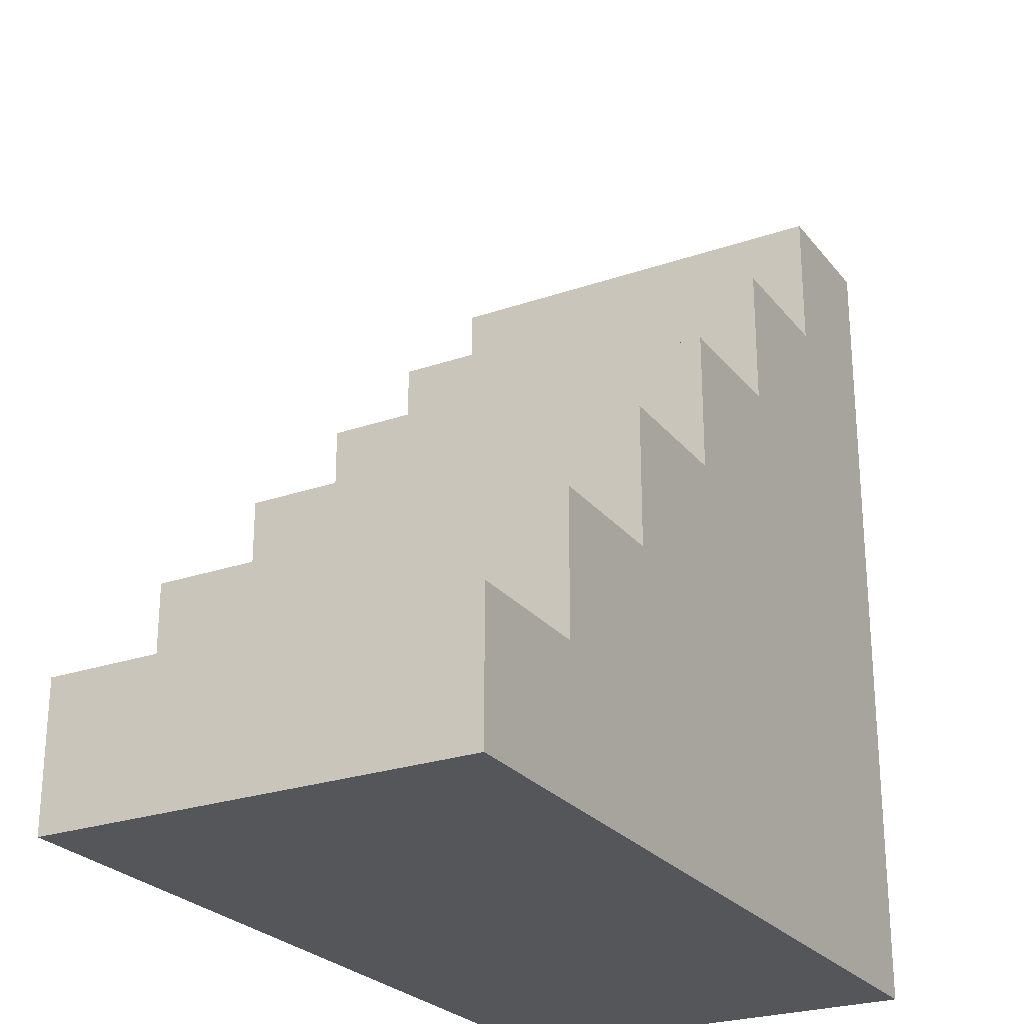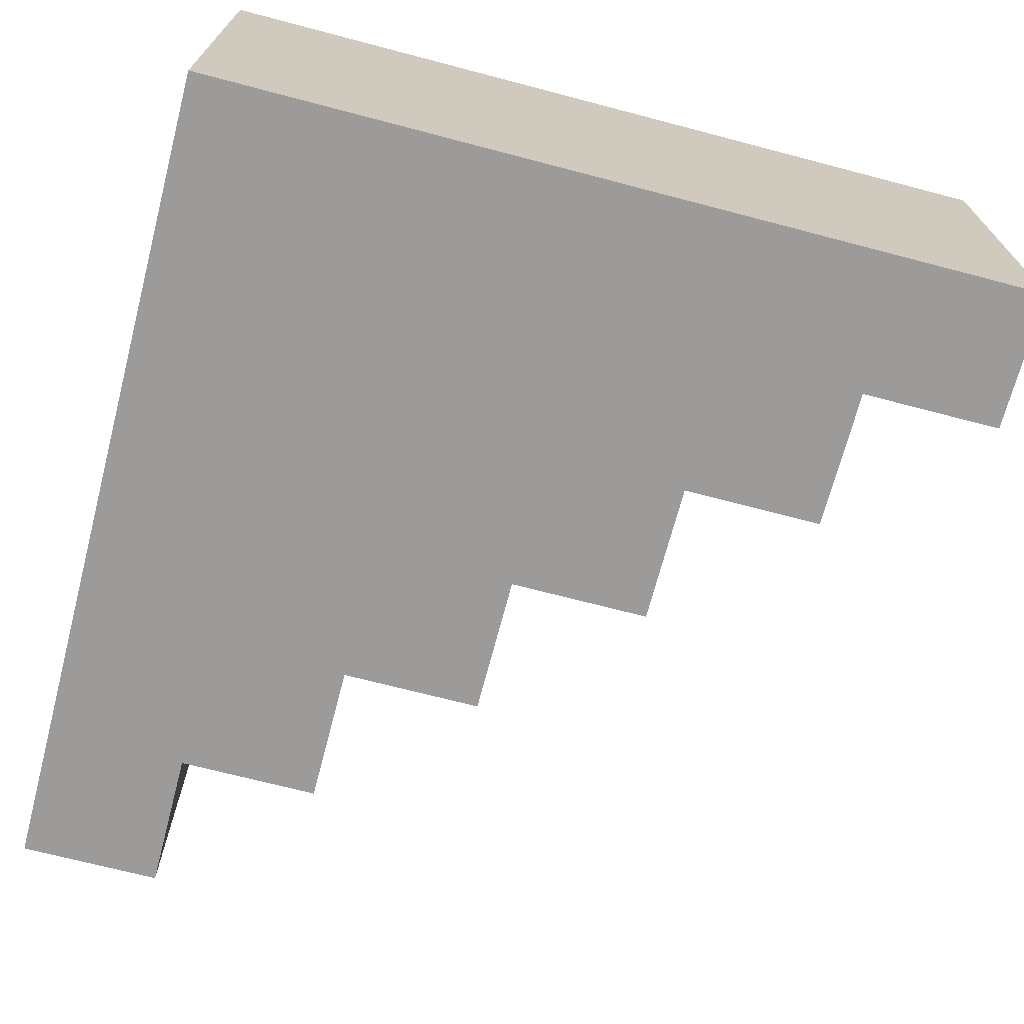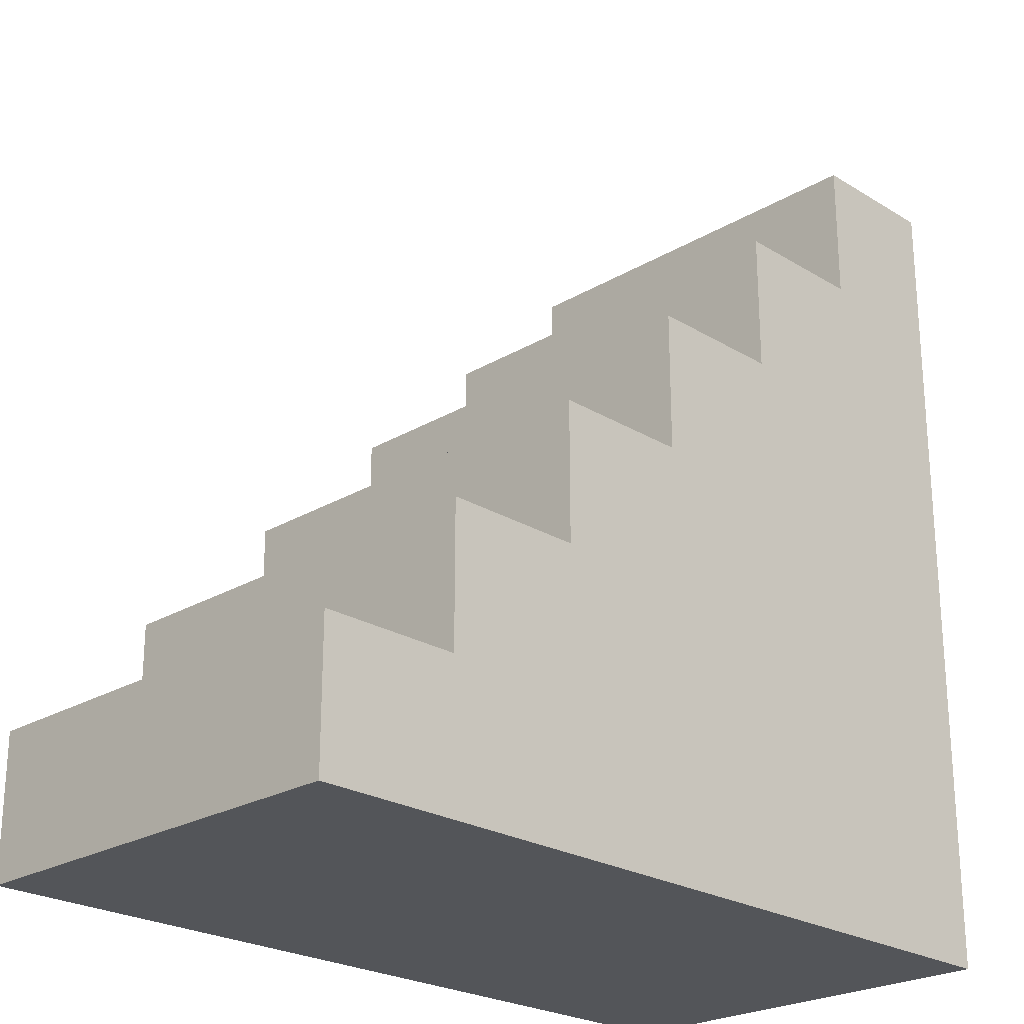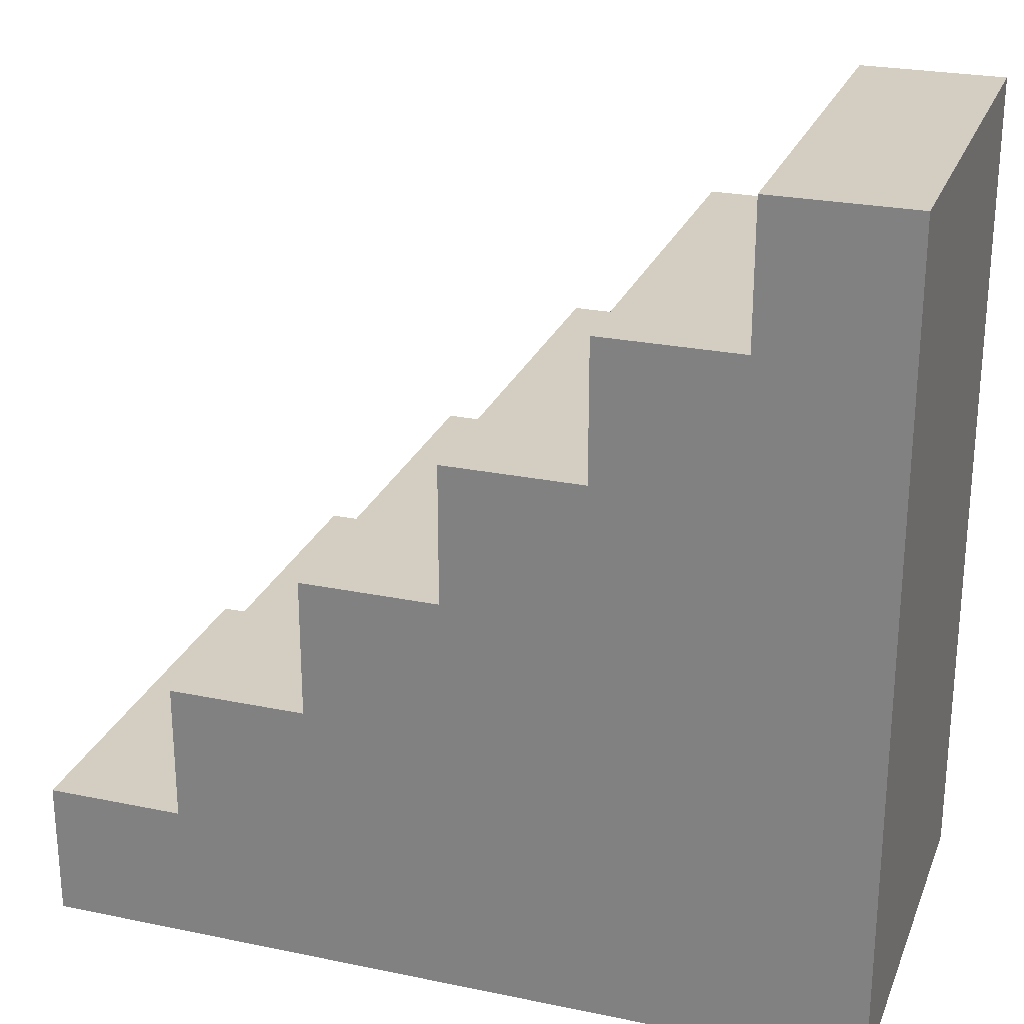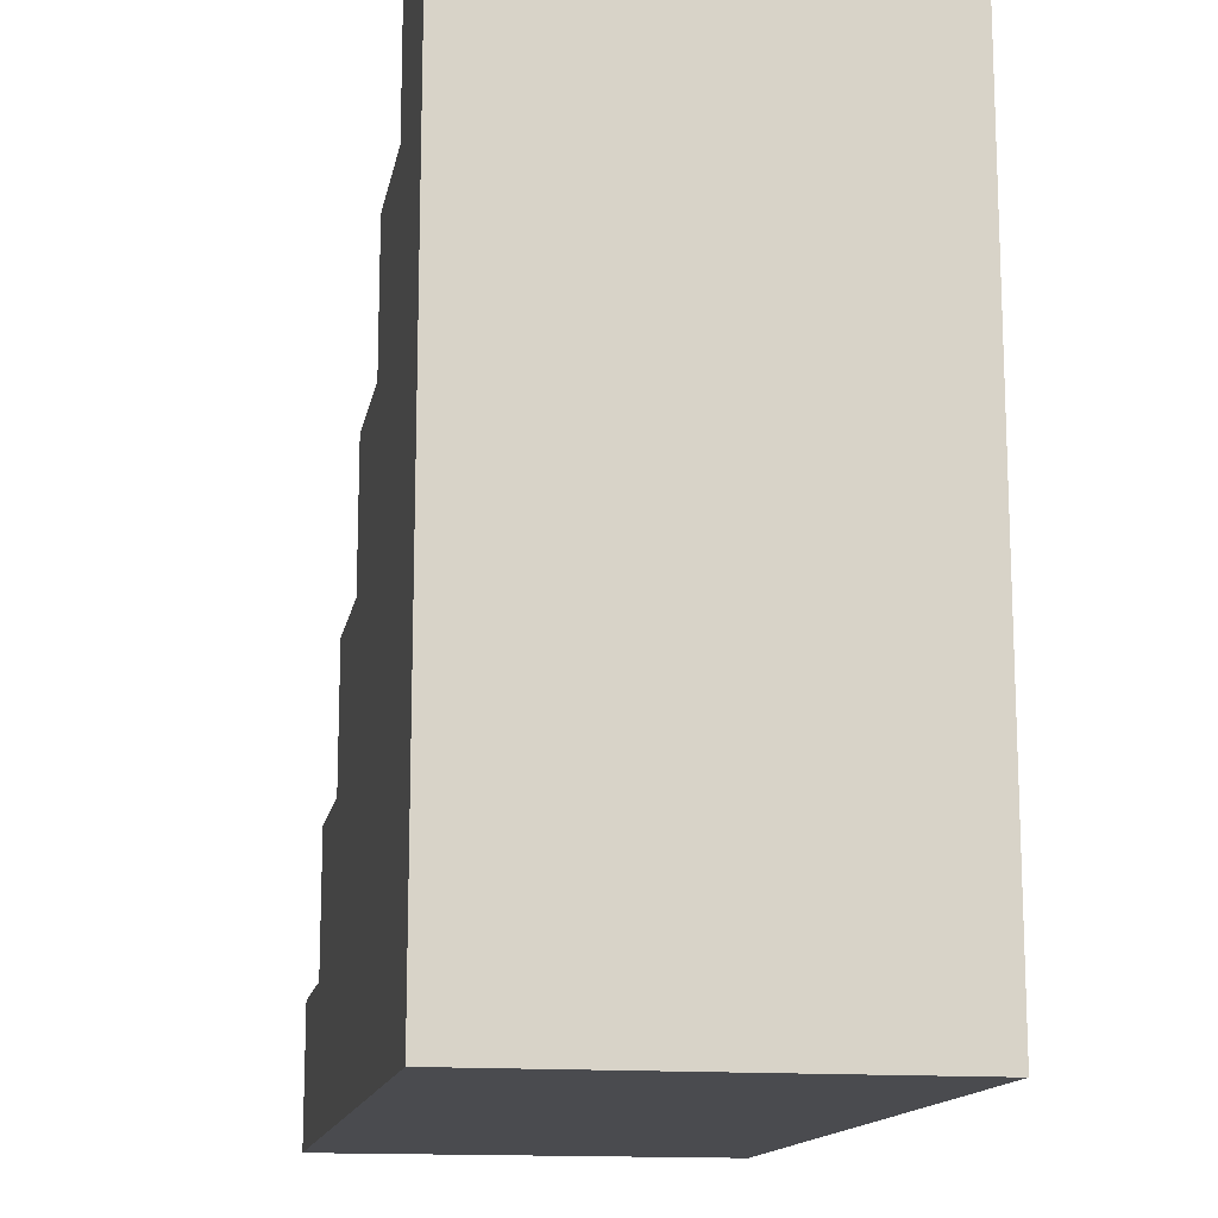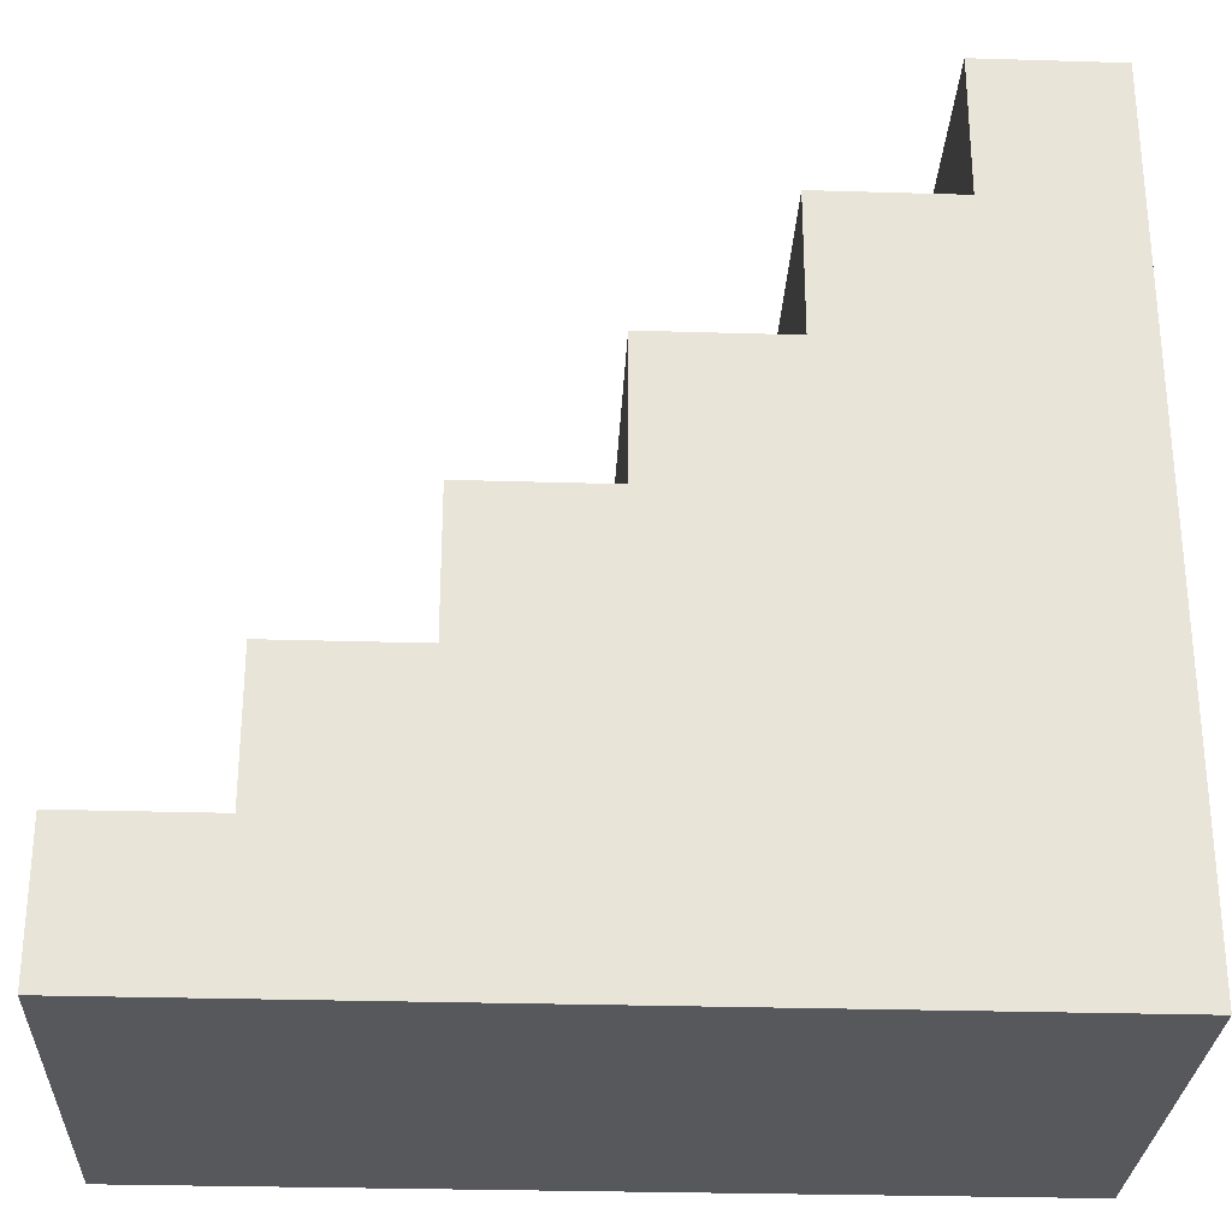
<metadata>
{"format":"obj","ext":"obj","renderer":"f3d","projection":"perspective","resolution":1024,"background":"white","views":[{"elev":-25.4,"azim":-60.9,"up":"+Z"},{"elev":-69.8,"azim":165.3,"up":"+Y"},{"elev":-24.0,"azim":-45.4,"up":"+Z"},{"elev":25.2,"azim":18.5,"up":"+Z"},{"elev":-14.3,"azim":79.7,"up":"+Z"},{"elev":-28.5,"azim":-2.6,"up":"+Z"}]}
</metadata>
<code>
o
v -0.3 0 -0.2
v -0.3 0 -0.3
v -0.3 0.3 -0.2
v -0.3 0.3 -0.3
v -0.2 0 -0.1
v -0.2 0 -0.2
v -0.2 0.3 -0.1
v -0.2 0.3 -0.2
v -0.1 0 0
v -0.1 0 -0.1
v -0.1 0.3 0
v -0.1 0.3 -0.1
v 0 0 0.1
v 0 0 0
v 0 0.3 0.1
v 0 0.3 0
v 0.1 0 0.2
v 0.1 0 0.1
v 0.1 0.3 0.2
v 0.1 0.3 0.1
v 0.2 0 0.3
v 0.2 0 0.2
v 0.2 0.3 0.3
v 0.2 0.3 0.2
v 0.3 0 0.3
v 0.3 0 0.2
v 0.3 0 -0.2
v 0.3 0 -0.3
v 0.3 0.3 0.3
v 0.3 0.3 0.2
v 0.3 0.3 -0.2
v 0.3 0.3 -0.3
v 0.2 0 0.3
v 0.2 0.3 0.3
v 0.3 0 0.3
v 0.3 0.3 0.3
v 0.1 0 0.2
v 0.1 0.3 0.2
v 0.2 0 0.2
v 0.2 0.3 0.2
v 0 0 0.1
v 0 0.3 0.1
v 0.1 0 0.1
v 0.1 0.3 0.1
v -0.1 0 0
v -0.1 0.3 0
v 0 0 0
v 0 0.3 0
v -0.2 0 -0.1
v -0.2 0.3 -0.1
v -0.1 0 -0.1
v -0.1 0.3 -0.1
v -0.3 0 -0.2
v -0.3 0.3 -0.2
v -0.2 0 -0.2
v -0.2 0.3 -0.2
v -0.3 0 -0.3
v -0.3 0.3 -0.3
v -0.2 0 -0.3
v -0.2 0.3 -0.3
v -0.1 0 -0.3
v -0.1 0.3 -0.3
v 0 0 -0.3
v 0 0.3 -0.3
v 0.1 0 -0.3
v 0.1 0.3 -0.3
v 0.2 0 -0.3
v 0.2 0.3 -0.3
v 0.3 0 -0.3
v 0.3 0.3 -0.3
v 0.2 0 0.3
v 0.3 0 0.3
v 0.1 0 0.2
v 0.2 0 0.2
v 0.3 0 0.2
v 0 0 0.1
v 0.1 0 0.1
v 0.2 0 0.1
v -0.1 0 0
v 0 0 0
v 0.1 0 0
v -0.2 0 -0.1
v -0.1 0 -0.1
v 0 0 -0.1
v -0.3 0 -0.2
v -0.2 0 -0.2
v -0.1 0 -0.2
v 0 0 -0.2
v 0.1 0 -0.2
v 0.2 0 -0.2
v 0.3 0 -0.2
v -0.3 0 -0.3
v -0.2 0 -0.3
v -0.1 0 -0.3
v 0 0 -0.3
v 0.1 0 -0.3
v 0.2 0 -0.3
v 0.3 0 -0.3
v 0.2 0.3 0.3
v 0.3 0.3 0.3
v 0.1 0.3 0.2
v 0.2 0.3 0.2
v 0.3 0.3 0.2
v 0 0.3 0.1
v 0.1 0.3 0.1
v 0.2 0.3 0.1
v -0.1 0.3 0
v 0 0.3 0
v 0.1 0.3 0
v -0.2 0.3 -0.1
v -0.1 0.3 -0.1
v 0 0.3 -0.1
v -0.3 0.3 -0.2
v -0.2 0.3 -0.2
v -0.1 0.3 -0.2
v 0 0.3 -0.2
v 0.1 0.3 -0.2
v 0.2 0.3 -0.2
v 0.3 0.3 -0.2
v -0.3 0.3 -0.3
v -0.2 0.3 -0.3
v -0.1 0.3 -0.3
v 0 0.3 -0.3
v 0.1 0.3 -0.3
v 0.2 0.3 -0.3
v 0.3 0.3 -0.3
f 3 2 1
f 4 2 3
f 7 6 5
f 8 6 7
f 11 10 9
f 12 10 11
f 15 14 13
f 16 14 15
f 19 18 17
f 20 18 19
f 23 22 21
f 24 22 23
f 25 26 29
f 26 27 30
f 29 26 30
f 27 28 31
f 30 27 31
f 31 28 32
f 35 34 33
f 36 34 35
f 39 38 37
f 40 38 39
f 43 42 41
f 44 42 43
f 47 46 45
f 48 46 47
f 51 50 49
f 52 50 51
f 55 54 53
f 56 54 55
f 57 58 59
f 59 58 60
f 59 60 61
f 61 60 62
f 61 62 63
f 63 62 64
f 63 64 65
f 65 64 66
f 65 66 67
f 67 66 68
f 67 68 69
f 69 68 70
f 74 72 71
f 75 72 74
f 77 74 73
f 78 75 74
f 78 74 77
f 80 77 76
f 81 78 77
f 81 77 80
f 83 80 79
f 84 81 80
f 84 80 83
f 86 83 82
f 87 84 83
f 87 83 86
f 88 81 84
f 88 84 87
f 89 78 81
f 89 81 88
f 90 75 78
f 90 78 89
f 91 75 90
f 92 86 85
f 93 87 86
f 93 86 92
f 94 88 87
f 94 87 93
f 95 89 88
f 95 88 94
f 96 90 89
f 96 89 95
f 97 91 90
f 97 90 96
f 98 91 97
f 99 100 102
f 102 100 103
f 101 102 105
f 102 103 106
f 105 102 106
f 104 105 108
f 105 106 109
f 108 105 109
f 107 108 111
f 108 109 112
f 111 108 112
f 110 111 114
f 111 112 115
f 114 111 115
f 112 109 116
f 115 112 116
f 109 106 117
f 116 109 117
f 106 103 118
f 117 106 118
f 118 103 119
f 113 114 120
f 114 115 121
f 120 114 121
f 115 116 122
f 121 115 122
f 116 117 123
f 122 116 123
f 117 118 124
f 123 117 124
f 118 119 125
f 124 118 125
f 125 119 126

</code>
